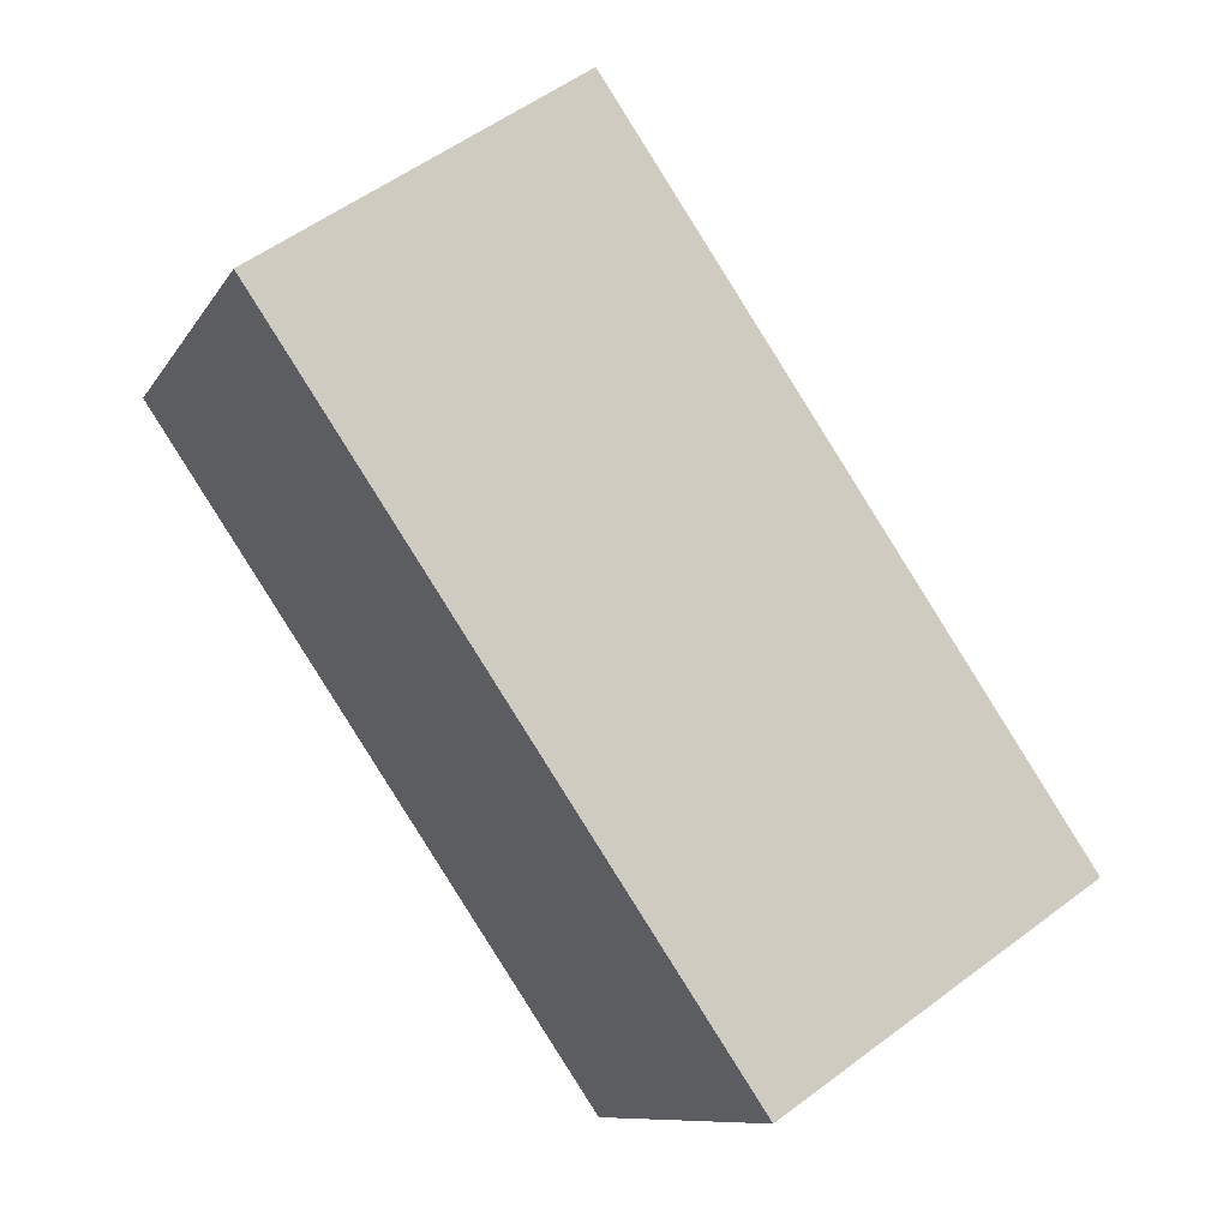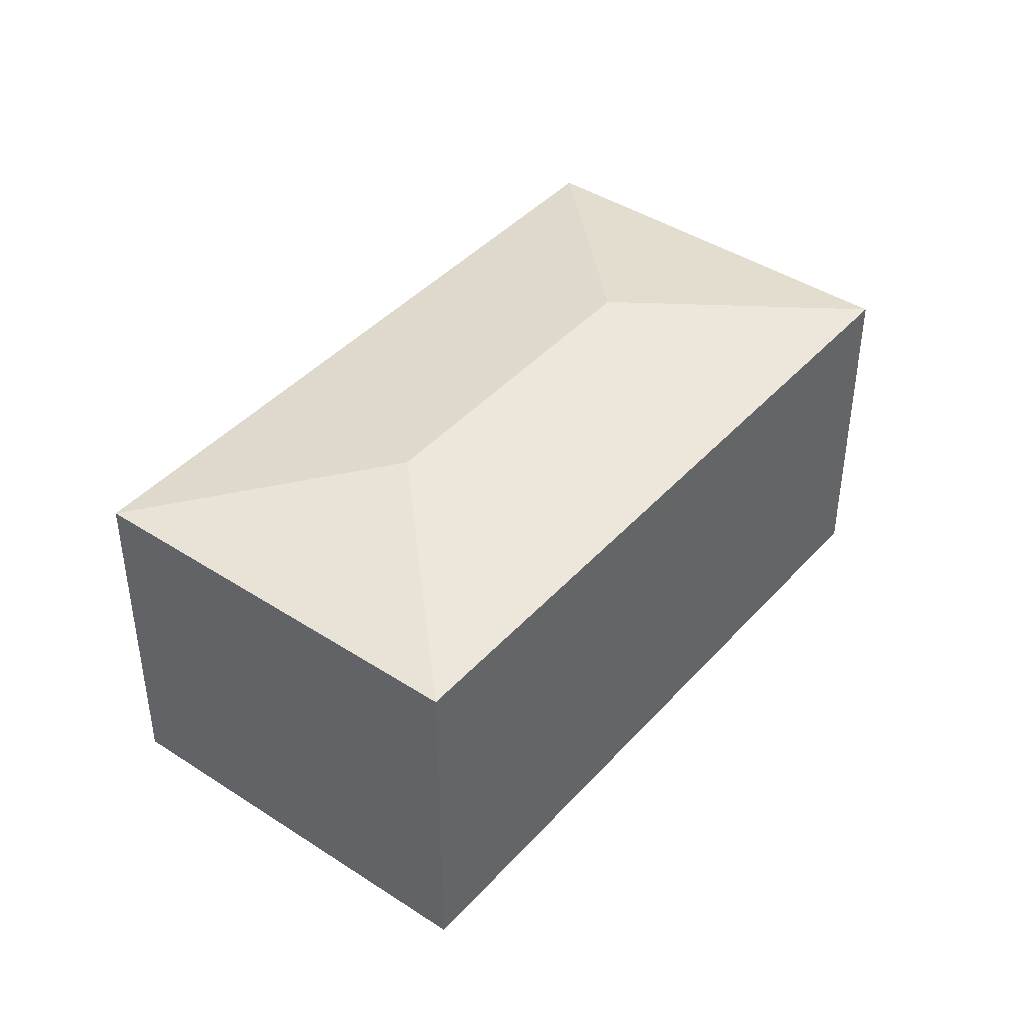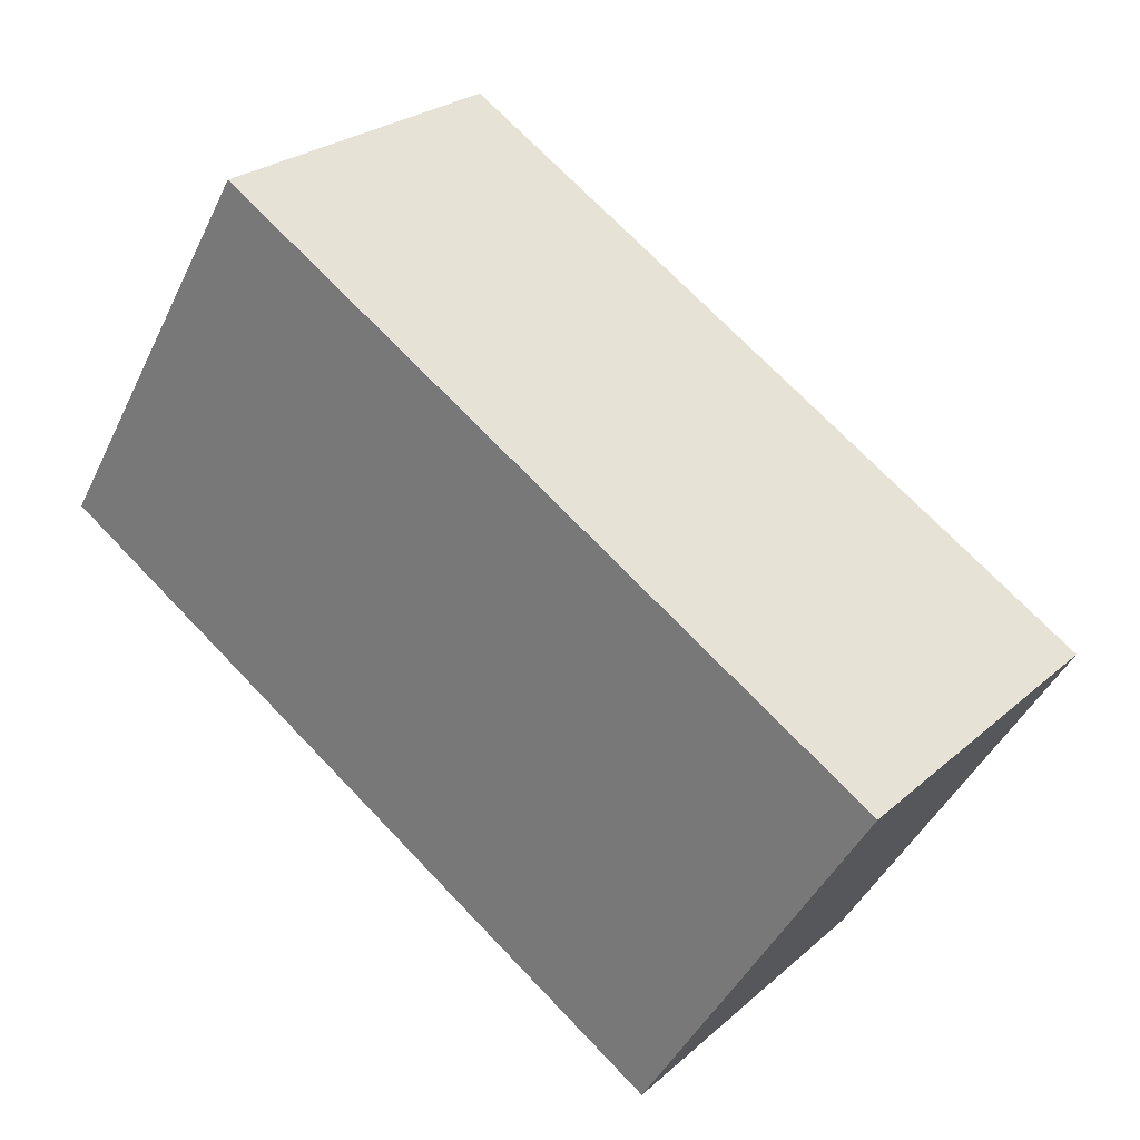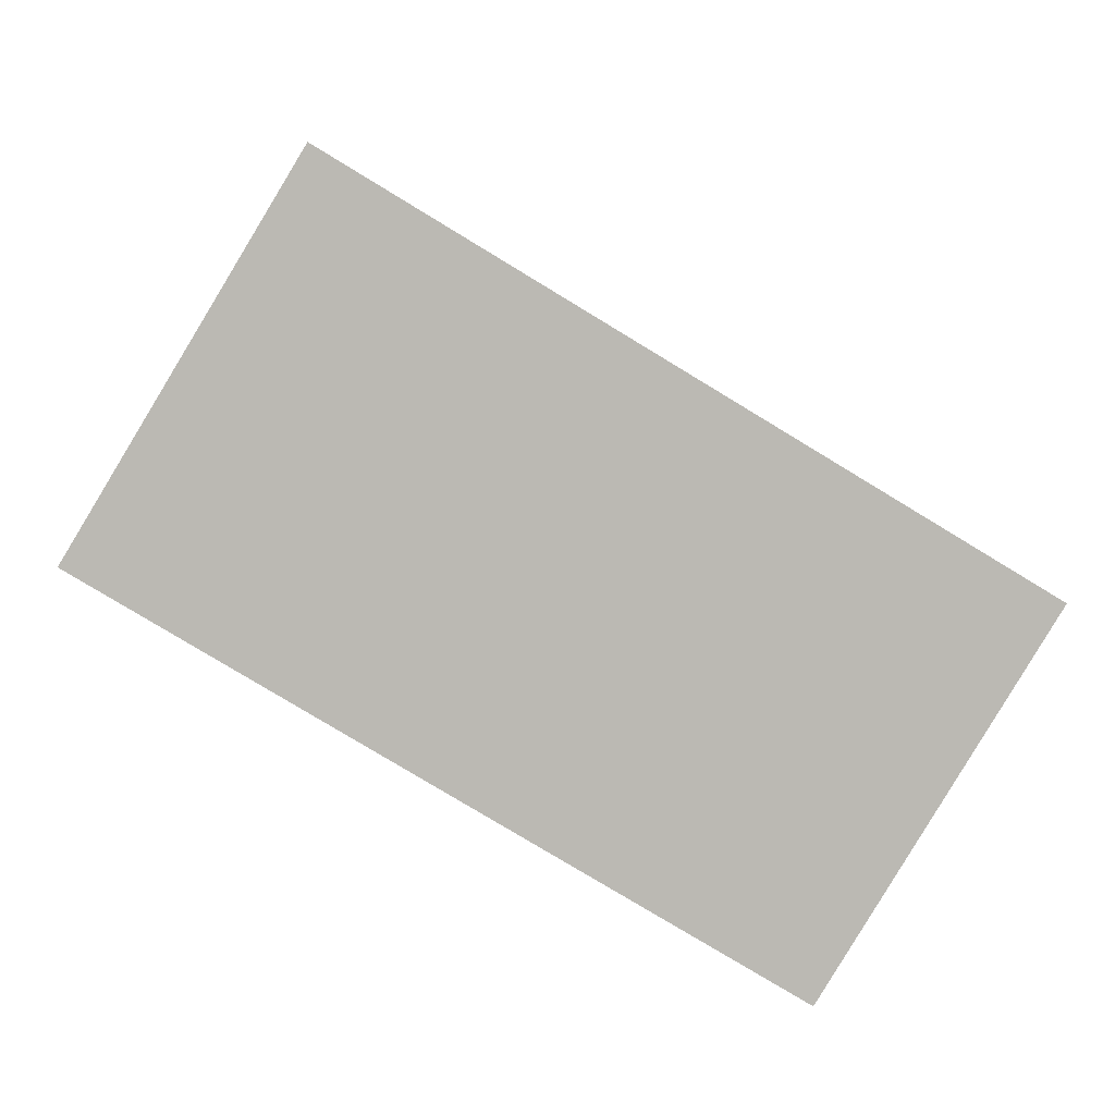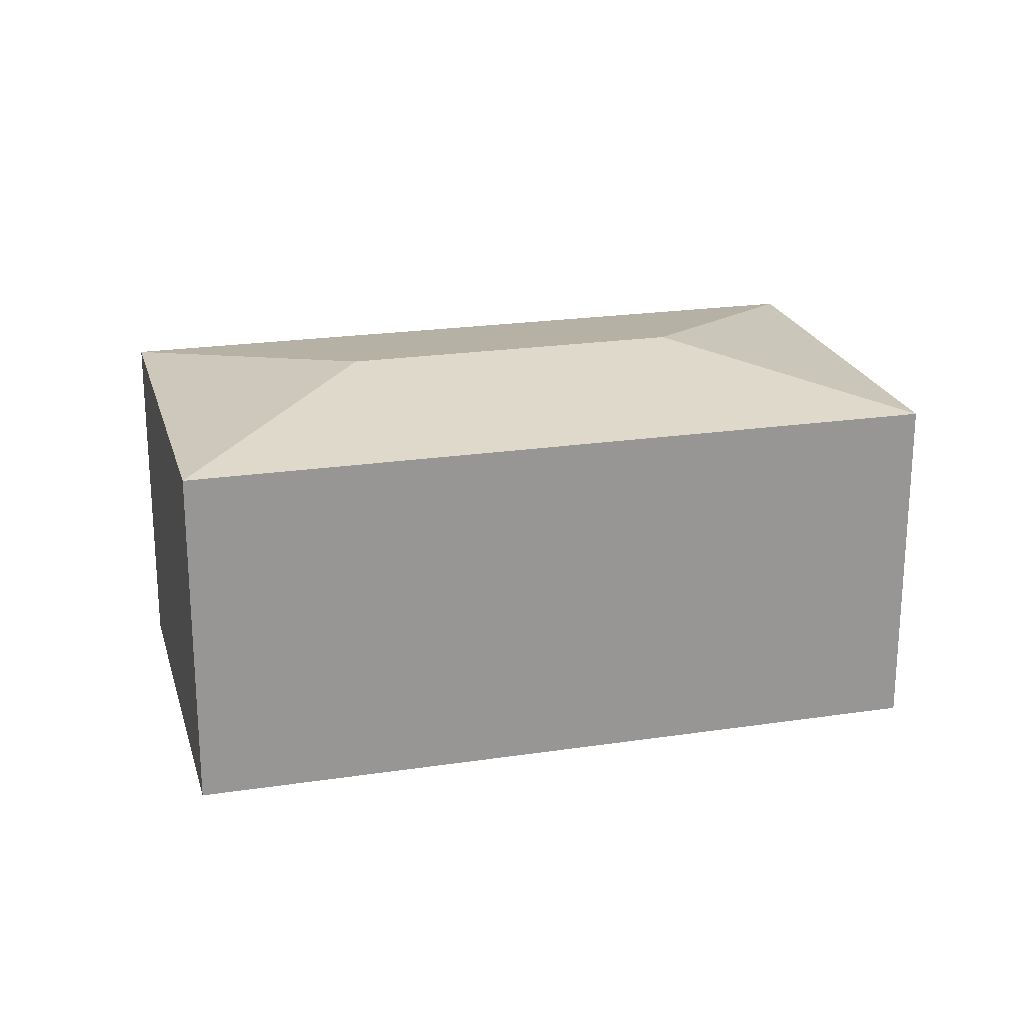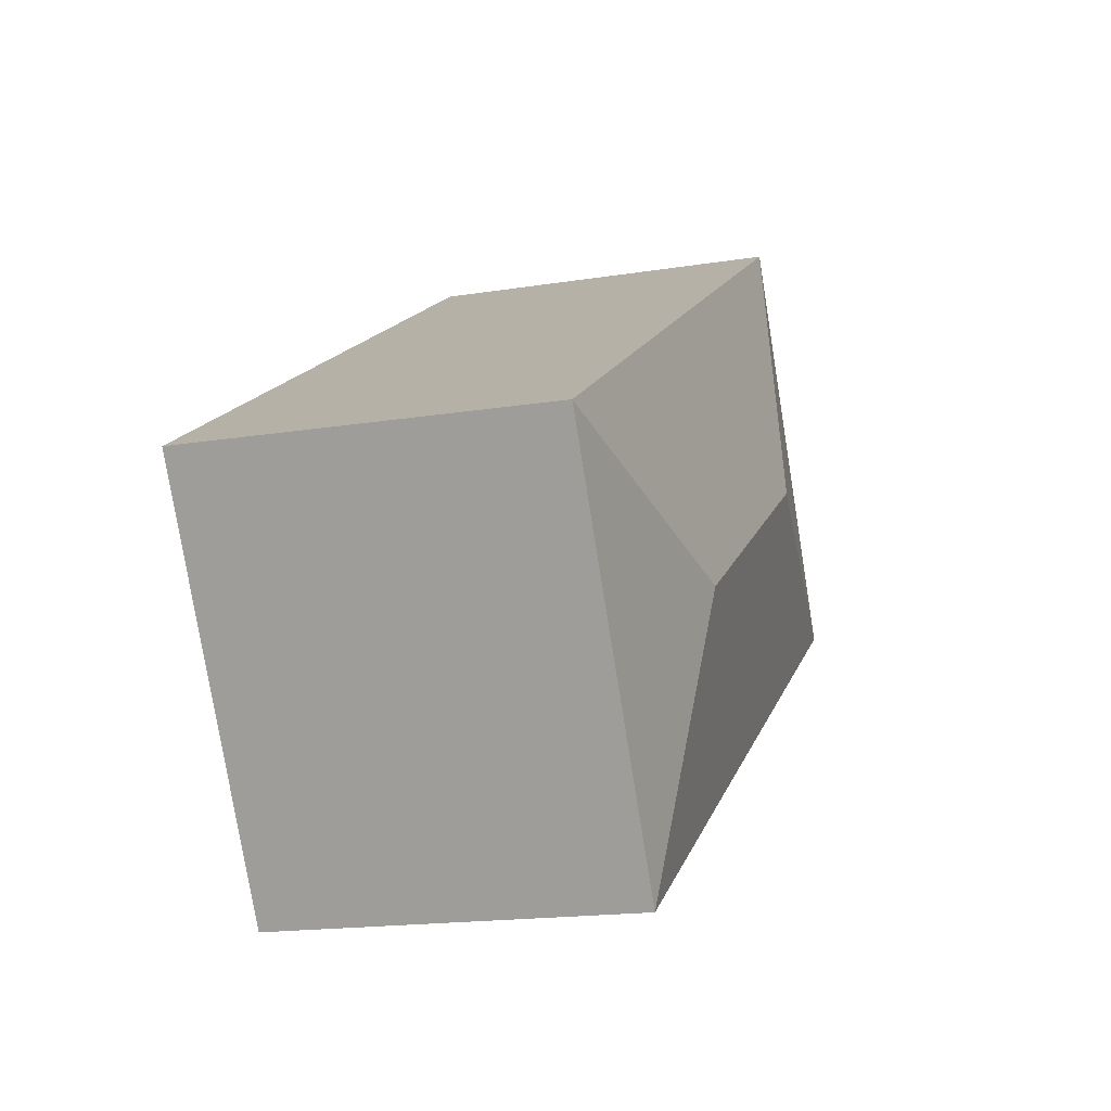
<metadata>
{"format":"obj","ext":"obj","renderer":"f3d","projection":"perspective","resolution":1024,"background":"white","views":[{"elev":55.0,"azim":51.6,"up":"+Z"},{"elev":42.2,"azim":-20.8,"up":"+Y"},{"elev":25.5,"azim":36.2,"up":"+Z"},{"elev":7.3,"azim":-2.5,"up":"+Z"},{"elev":22.1,"azim":16.5,"up":"+Y"},{"elev":-17.2,"azim":107.9,"up":"+Z"}]}
</metadata>
<code>
v  4.565 2.994 -0.843
v  6.821 2.703 -0.288
v  5.12 2.703 -3.099
v  5.952 2.703 0.238
v  1.701 2.703 2.81
v  2.256 2.994 0.555
v  0 2.703 1.655e-16
v  0 0 0
v  1.701 -1.721e-16 2.81
v  5.952 -1.457e-17 0.238
v  6.821 1.763e-17 -0.288
v  5.12 1.898e-16 -3.099
g defaultobject
f 1 2 3
f 1 4 2
f 4 1 5
f 5 1 6
f 6 3 7
f 3 6 1
f 6 7 5
f 8 5 7
f 5 8 9
f 9 4 5
f 4 9 10
f 4 10 2
f 2 10 11
f 11 3 2
f 3 11 12
f 12 7 3
f 7 12 8
f 12 9 8
f 9 12 10
f 10 12 11

</code>
